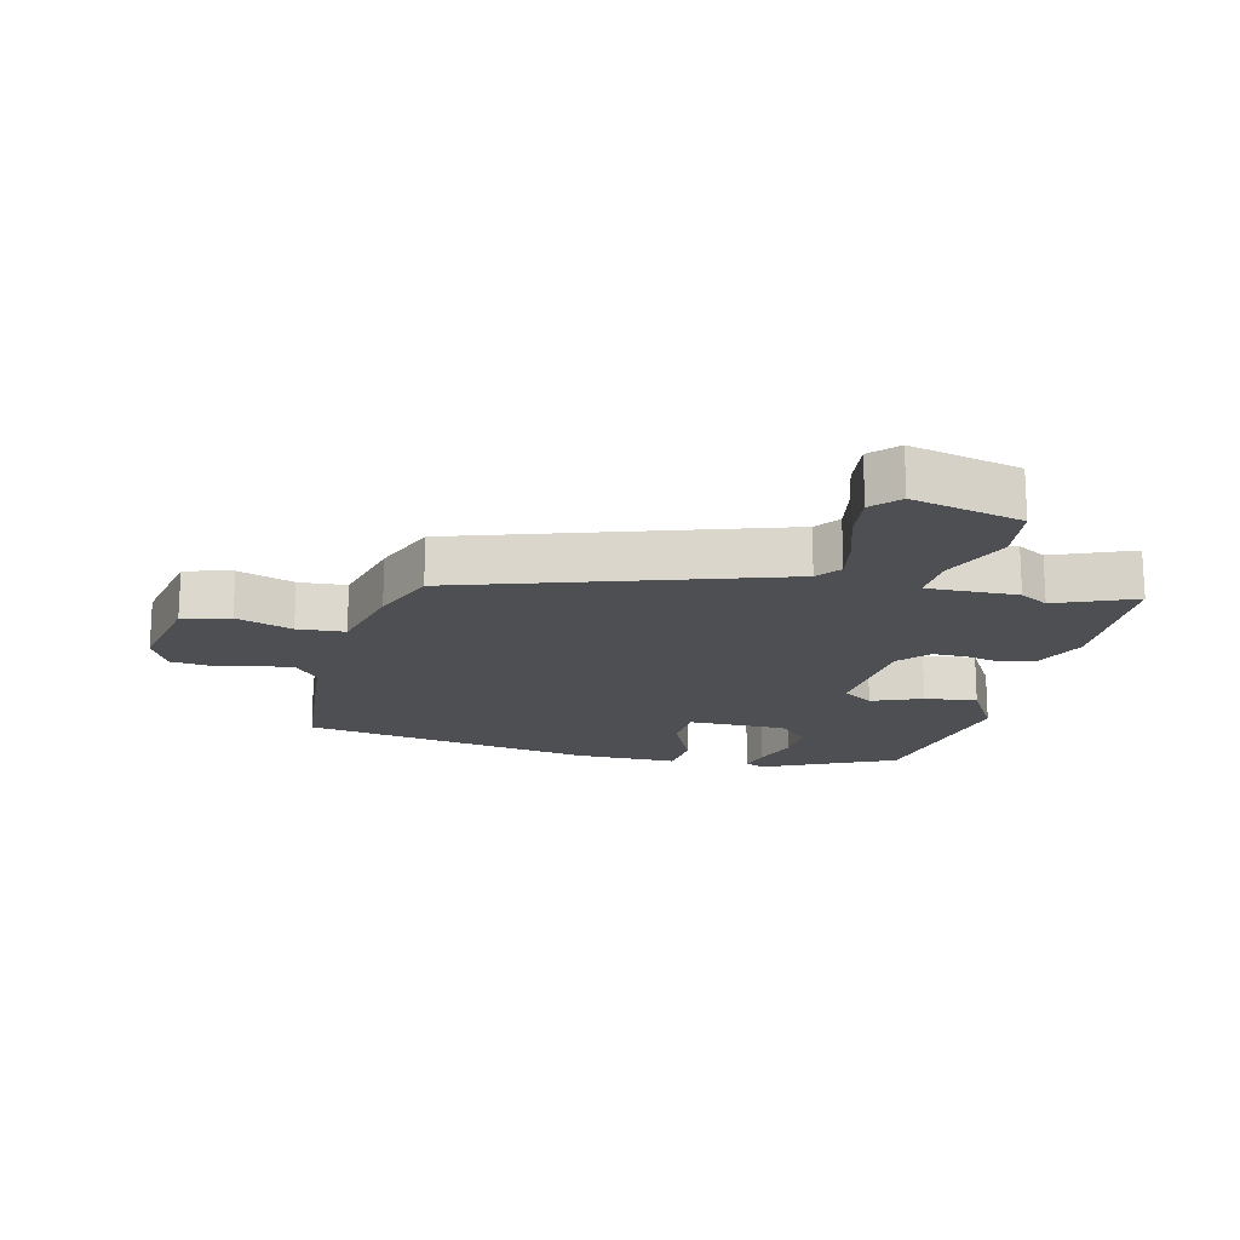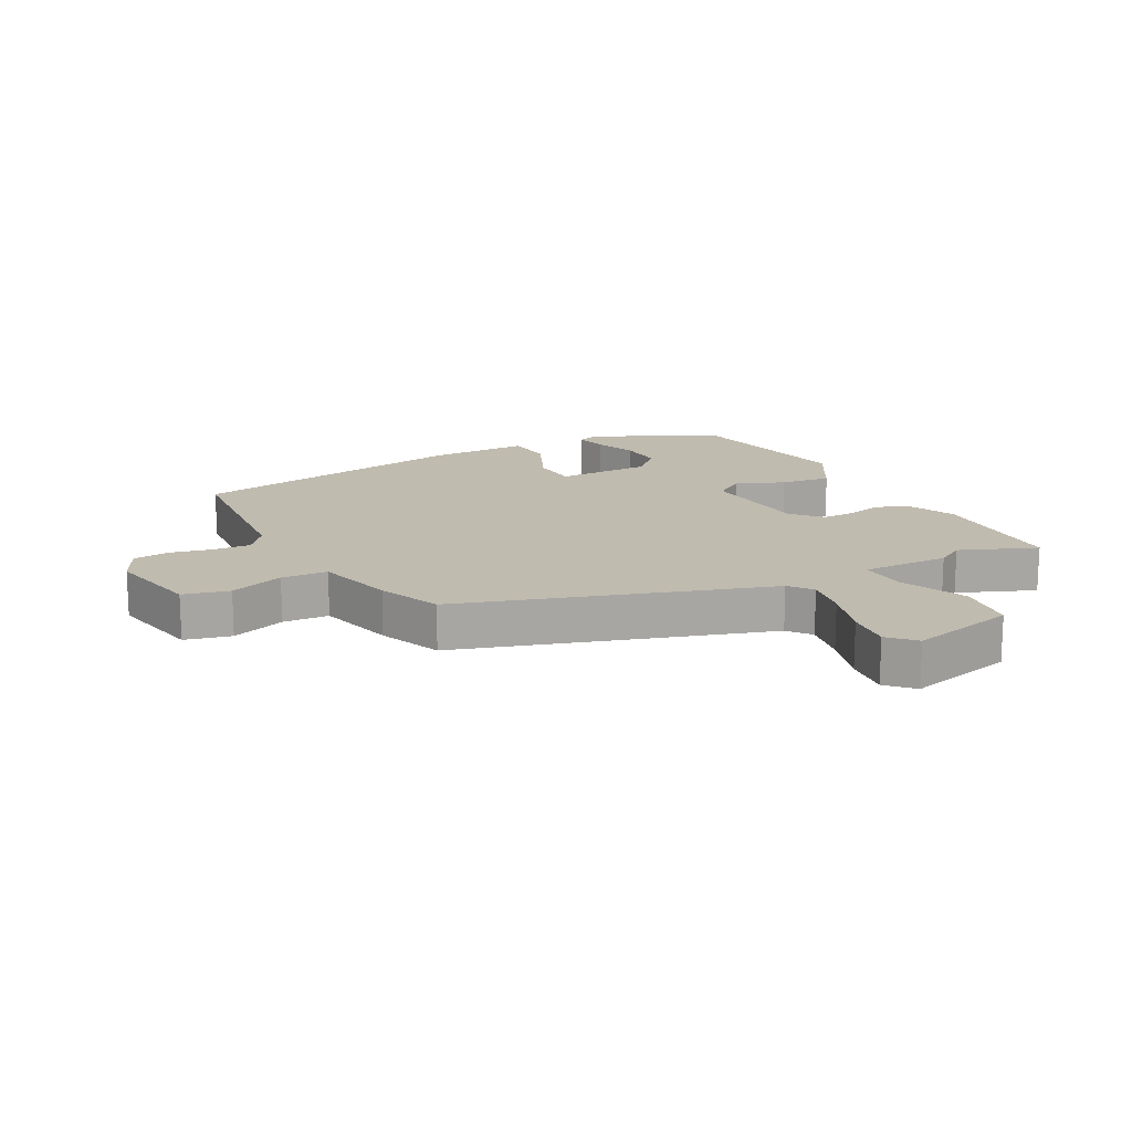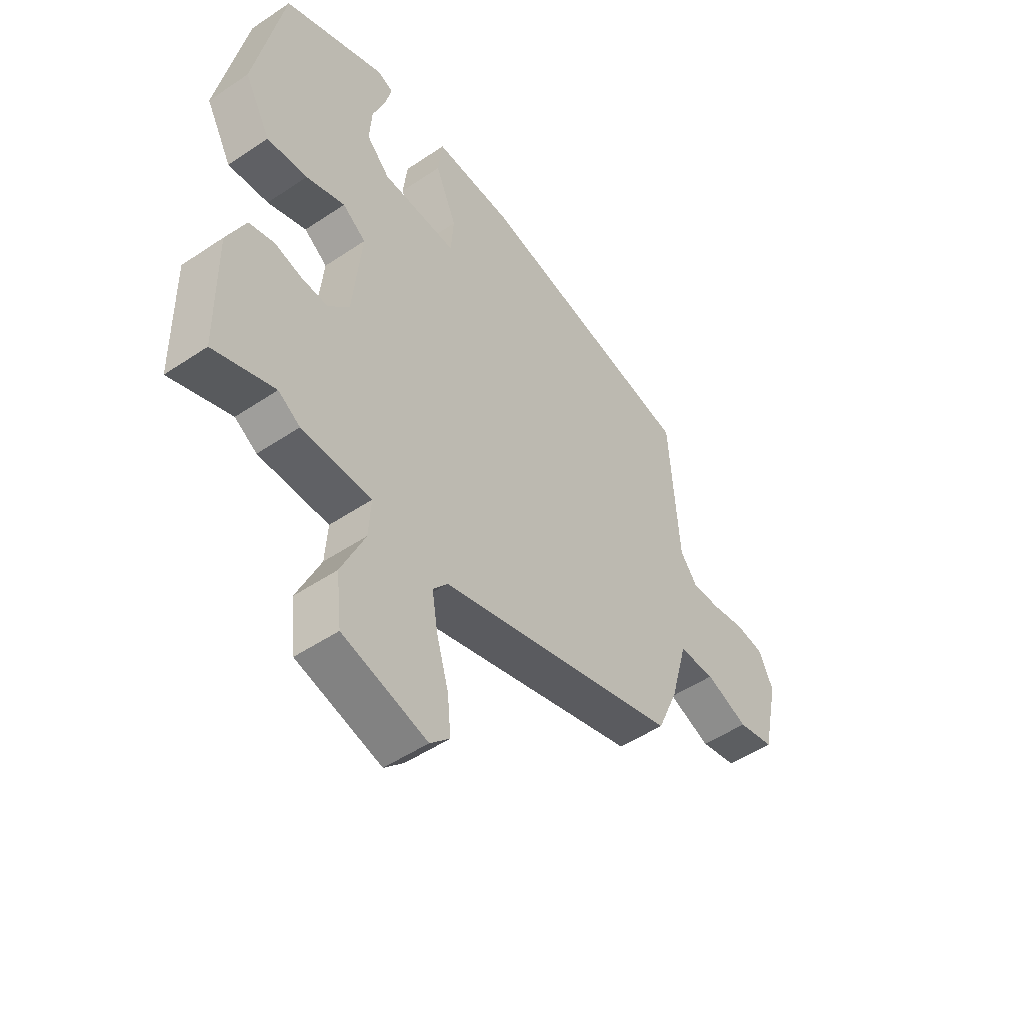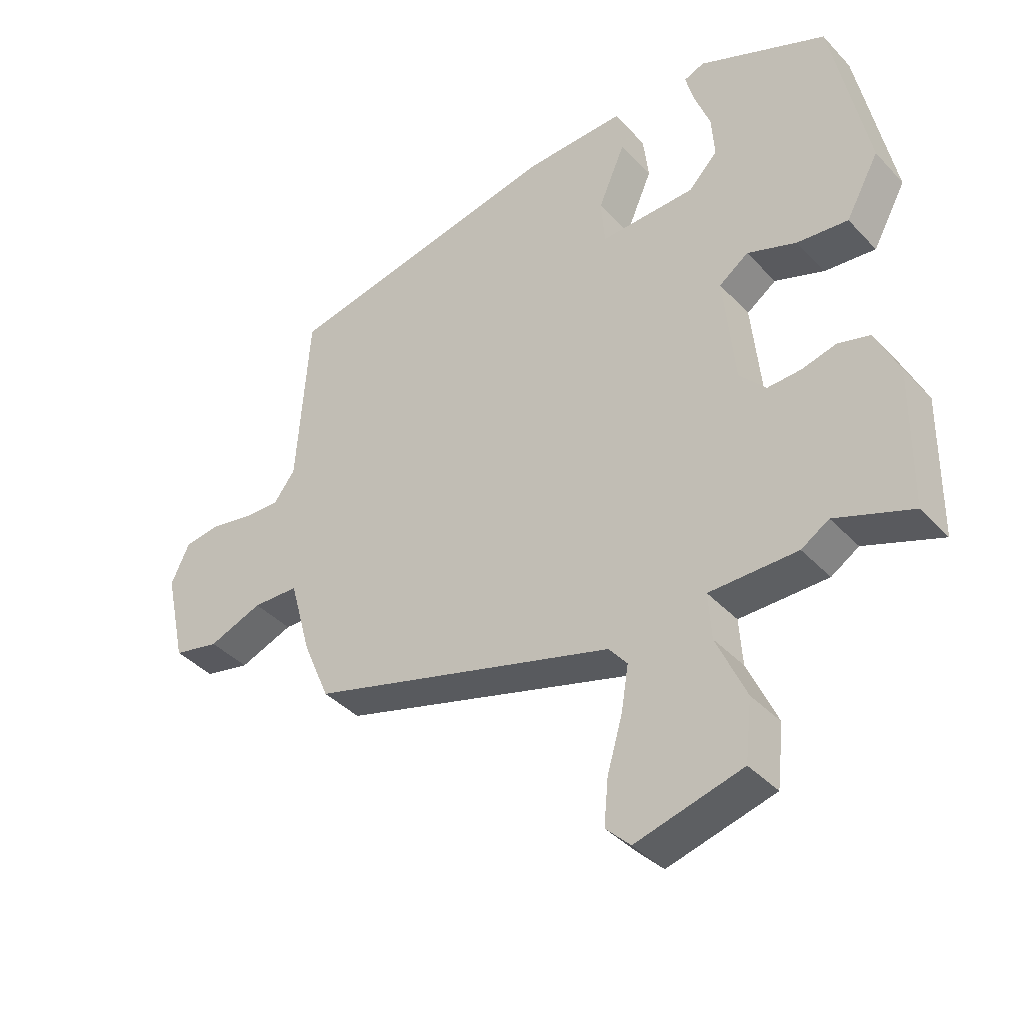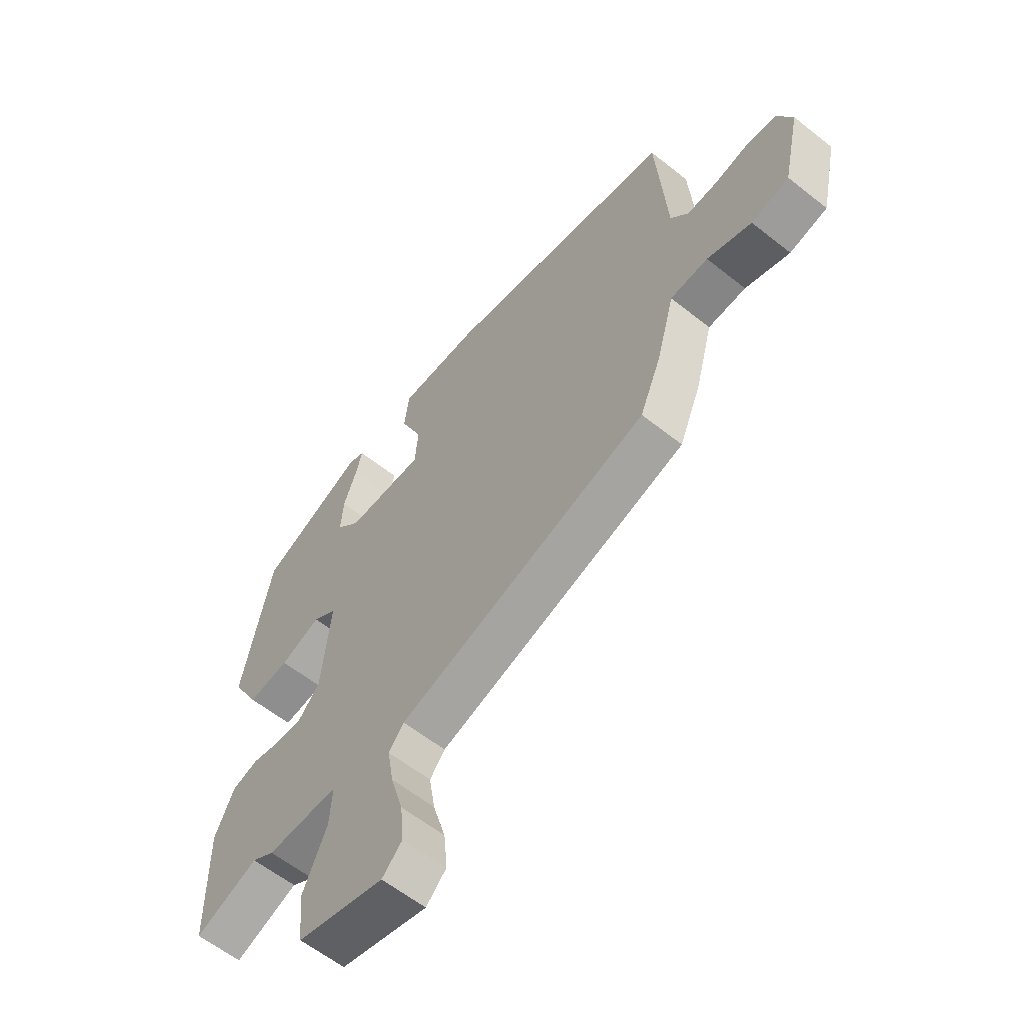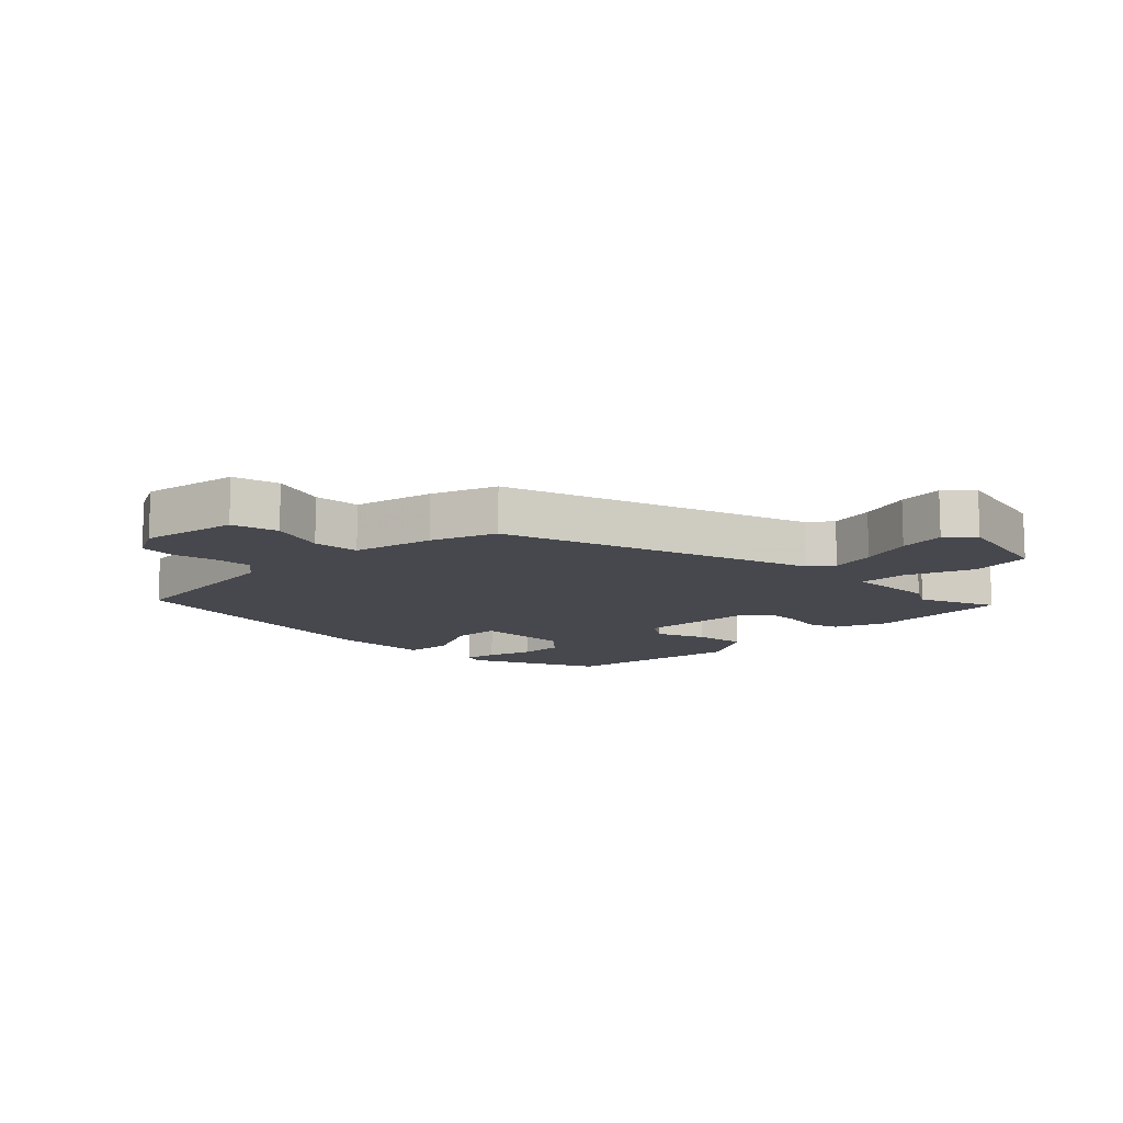
<metadata>
{"format":"obj","ext":"obj","renderer":"f3d","projection":"perspective","resolution":1024,"background":"white","views":[{"elev":-17.5,"azim":167.8,"up":"+Y"},{"elev":16.1,"azim":153.0,"up":"+Y"},{"elev":-50.3,"azim":-53.6,"up":"+Z"},{"elev":-39.7,"azim":-141.9,"up":"+Z"},{"elev":-59.9,"azim":50.8,"up":"+Z"},{"elev":-11.9,"azim":137.0,"up":"+Y"}]}
</metadata>
<code>
v -0.4 0.07 -0.462
v -0.525 0.07 -0.51
v -0.528 0.07 -0.28
v -0.49 0.07 -0.198
v -0.438 0.07 -0.183
v -0.381 0.07 -0.197
v -0.327 0.07 -0.199
v -0.284 0.07 -0.152
v -0.266 0.07 0.03
v -0.314 0.07 0.064
v -0.394 0.07 0.034
v -0.477 0.07 0.025
v -0.531 0.07 0.123
v -0.473 0.07 0.413
v -0.264 0.07 0.505
v -0.231 0.07 0.492
v -0.244 0.07 0.441
v -0.27 0.07 0.37
v -0.275 0.07 0.299
v -0.227 0.07 0.25
v -0.072 0.07 0.246
v -0.066 0.07 0.322
v -0.11 0.07 0.424
v -0.101 0.07 0.5
v 0.061 0.07 0.496
v 0.522 0.07 0.406
v 0.542 0.07 0.115
v 0.577 0.07 0.069
v 0.637 0.07 0.071
v 0.706 0.07 0.085
v 0.765 0.07 0.077
v 0.795 0.07 0.013
v 0.761 0.07 -0.141
v 0.686 0.07 -0.158
v 0.598 0.07 -0.125
v 0.523 0.07 -0.128
v 0.488 0.07 -0.256
v 0.445 0.07 -0.358
v -0.055 0.07 -0.507
v -0.085 0.07 -0.544
v -0.073 0.07 -0.617
v -0.048 0.07 -0.703
v -0.041 0.07 -0.777
v -0.081 0.07 -0.817
v -0.254 0.07 -0.772
v -0.265 0.07 -0.674
v -0.217 0.07 -0.566
v -0.212 0.07 -0.49
v -0.355 0.07 -0.49
v -0.4 0 -0.462
v -0.525 0 -0.51
v -0.528 0 -0.28
v -0.49 0 -0.198
v -0.438 0 -0.183
v -0.381 0 -0.197
v -0.327 0 -0.199
v -0.284 0 -0.152
v -0.266 0 0.03
v -0.314 0 0.064
v -0.394 0 0.034
v -0.477 0 0.025
v -0.531 0 0.123
v -0.473 0 0.413
v -0.264 0 0.505
v -0.231 0 0.492
v -0.244 0 0.441
v -0.27 0 0.37
v -0.275 0 0.299
v -0.227 0 0.25
v -0.072 0 0.246
v -0.066 0 0.322
v -0.11 0 0.424
v -0.101 0 0.5
v 0.061 0 0.496
v 0.522 0 0.406
v 0.542 0 0.115
v 0.577 0 0.069
v 0.637 0 0.071
v 0.706 0 0.085
v 0.765 0 0.077
v 0.795 0 0.013
v 0.761 0 -0.141
v 0.686 0 -0.158
v 0.598 0 -0.125
v 0.523 0 -0.128
v 0.488 0 -0.256
v 0.445 0 -0.358
v -0.055 0 -0.507
v -0.085 0 -0.544
v -0.073 0 -0.617
v -0.048 0 -0.703
v -0.041 0 -0.777
v -0.081 0 -0.817
v -0.254 0 -0.772
v -0.265 0 -0.674
v -0.217 0 -0.566
v -0.212 0 -0.49
v -0.355 0 -0.49
f 48 49 1
f 45 46 47
f 44 45 47
f 43 44 47
f 42 43 47
f 41 42 47
f 40 41 47 48
f 39 40 48
f 39 48 1
f 38 39 1
f 37 38 1
f 36 37 1
f 33 34 35
f 32 33 35
f 31 32 35
f 30 31 35
f 29 30 35
f 28 29 35 36
f 27 28 36 1
f 25 26 27
f 24 25 27
f 23 24 27
f 22 23 27
f 21 22 27
f 20 21 27
f 16 17 18
f 15 16 18
f 14 15 18
f 13 14 18
f 12 13 18
f 11 12 18
f 10 11 18 19
f 9 10 19 20
f 4 5 6
f 3 4 6
f 2 3 6
f 1 2 6
f 1 6 7
f 27 1 7 8
f 8 9 20 27
f 50 98 97
f 96 95 94
f 96 94 93
f 96 93 92
f 96 92 91
f 96 91 90
f 97 96 90 89
f 97 89 88
f 50 97 88
f 50 88 87
f 50 87 86
f 50 86 85
f 84 83 82
f 84 82 81
f 84 81 80
f 84 80 79
f 84 79 78
f 85 84 78 77
f 50 85 77 76
f 76 75 74
f 76 74 73
f 76 73 72
f 76 72 71
f 76 71 70
f 76 70 69
f 67 66 65
f 67 65 64
f 67 64 63
f 67 63 62
f 67 62 61
f 67 61 60
f 68 67 60 59
f 69 68 59 58
f 55 54 53
f 55 53 52
f 55 52 51
f 55 51 50
f 56 55 50
f 57 56 50 76
f 76 69 58 57
f 1 50 51 2
f 2 51 52 3
f 3 52 53 4
f 4 53 54 5
f 5 54 55 6
f 6 55 56 7
f 7 56 57 8
f 8 57 58 9
f 9 58 59 10
f 10 59 60 11
f 11 60 61 12
f 12 61 62 13
f 13 62 63 14
f 14 63 64 15
f 15 64 65 16
f 16 65 66 17
f 17 66 67 18
f 18 67 68 19
f 19 68 69 20
f 20 69 70 21
f 21 70 71 22
f 22 71 72 23
f 23 72 73 24
f 24 73 74 25
f 25 74 75 26
f 26 75 76 27
f 27 76 77 28
f 28 77 78 29
f 29 78 79 30
f 30 79 80 31
f 31 80 81 32
f 32 81 82 33
f 33 82 83 34
f 34 83 84 35
f 35 84 85 36
f 36 85 86 37
f 37 86 87 38
f 38 87 88 39
f 39 88 89 40
f 40 89 90 41
f 41 90 91 42
f 42 91 92 43
f 43 92 93 44
f 44 93 94 45
f 45 94 95 46
f 46 95 96 47
f 47 96 97 48
f 48 97 98 49
f 49 98 50 1

</code>
